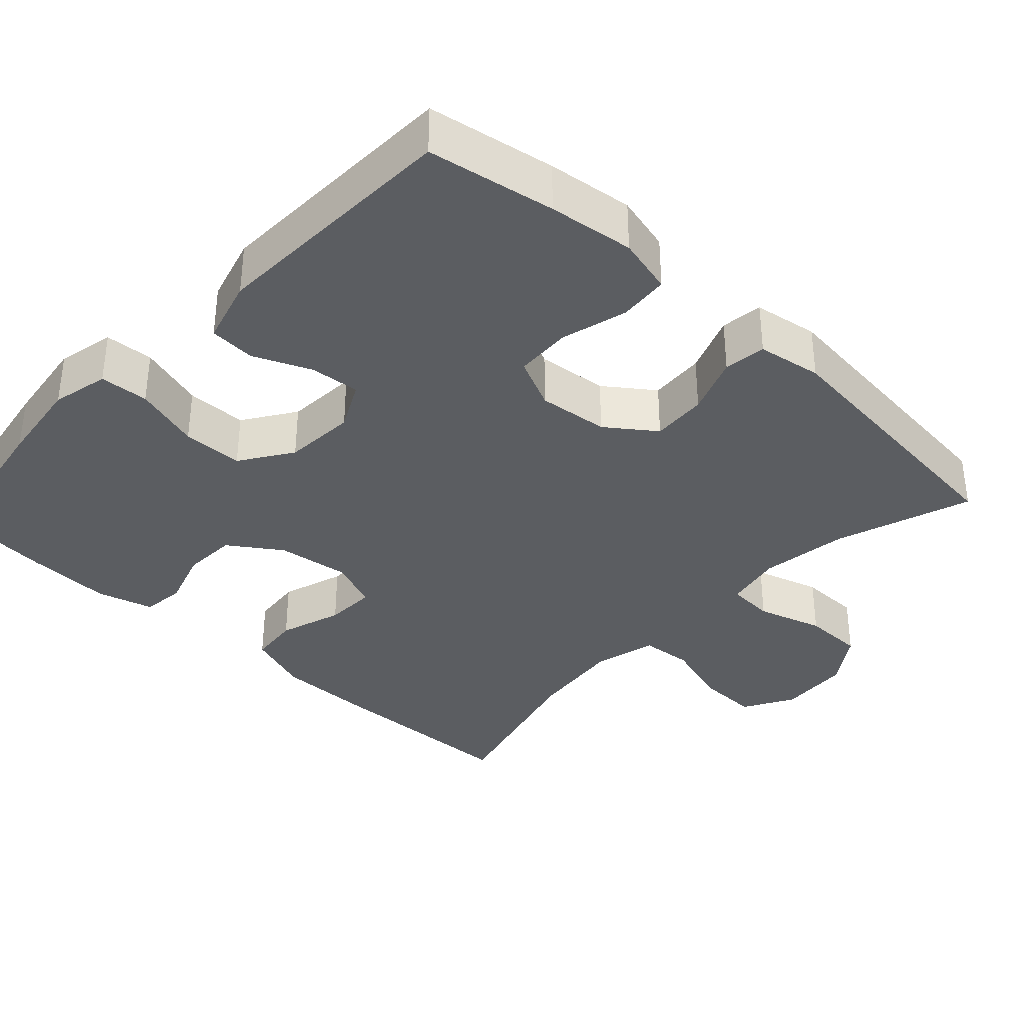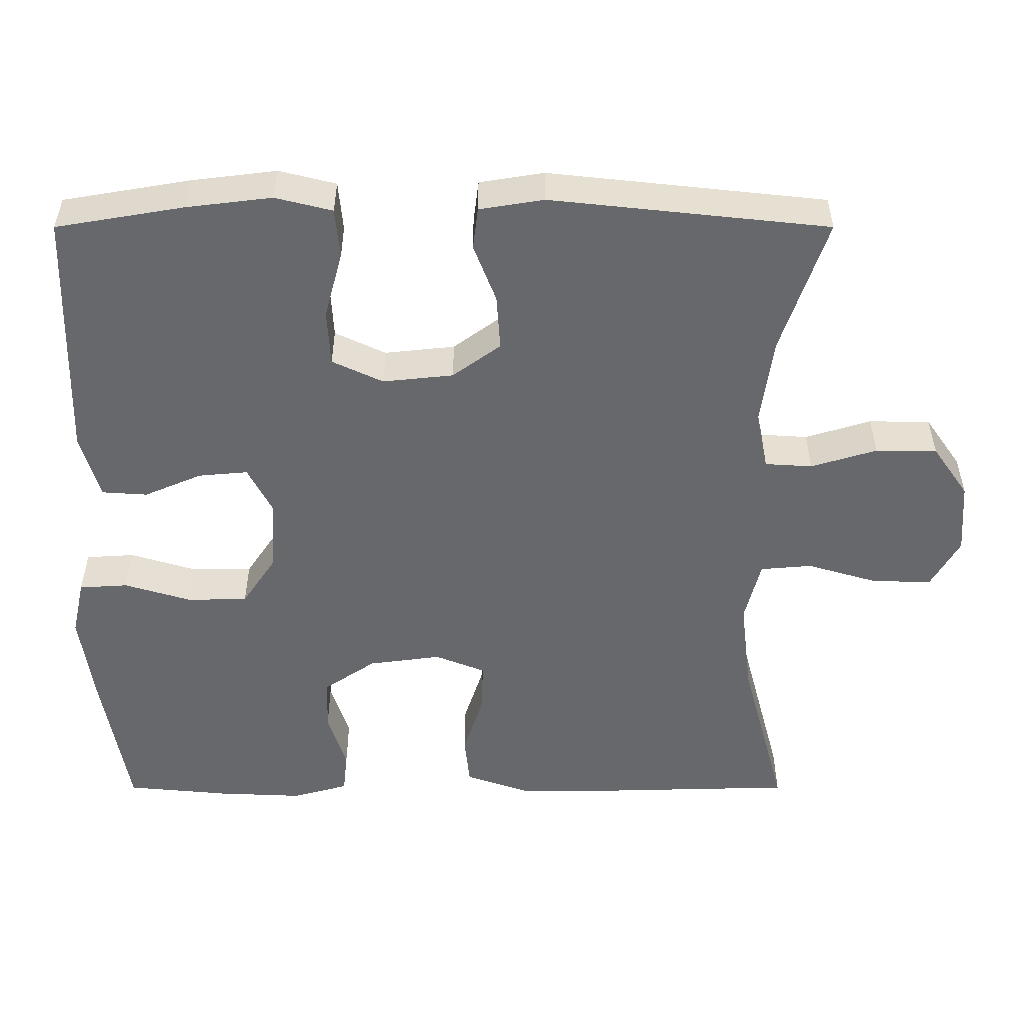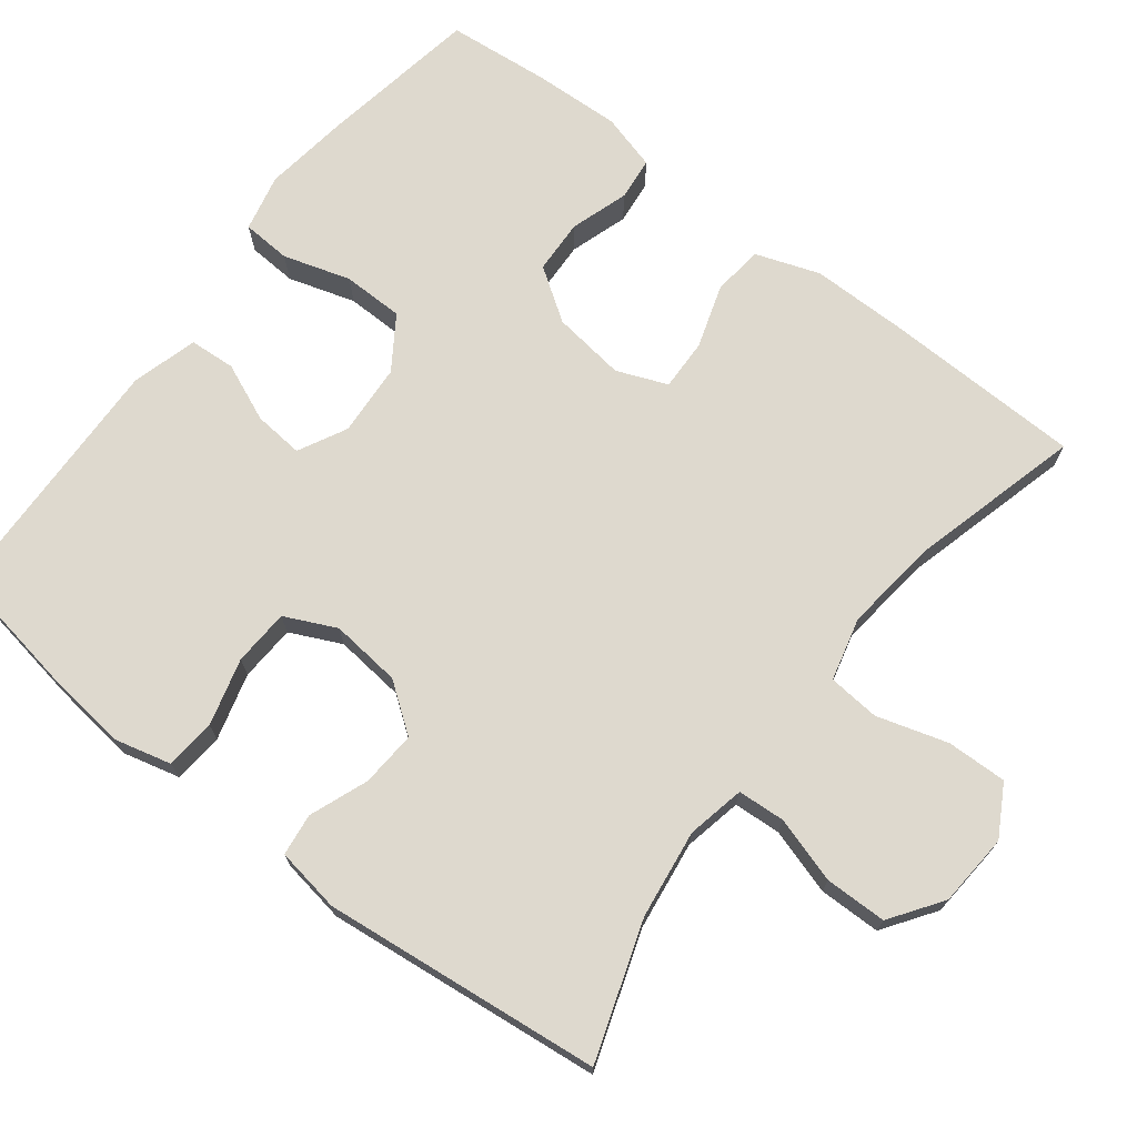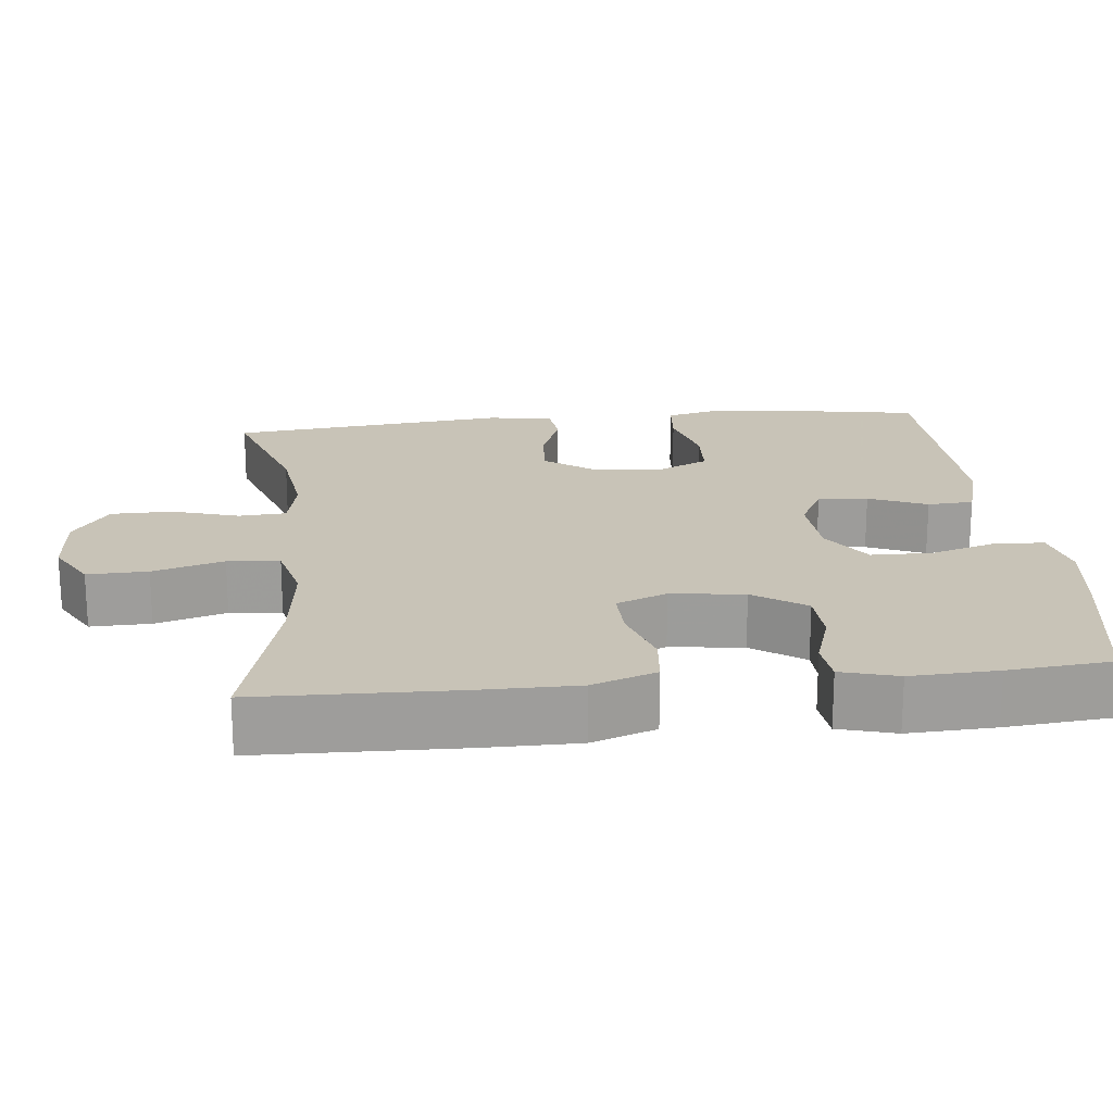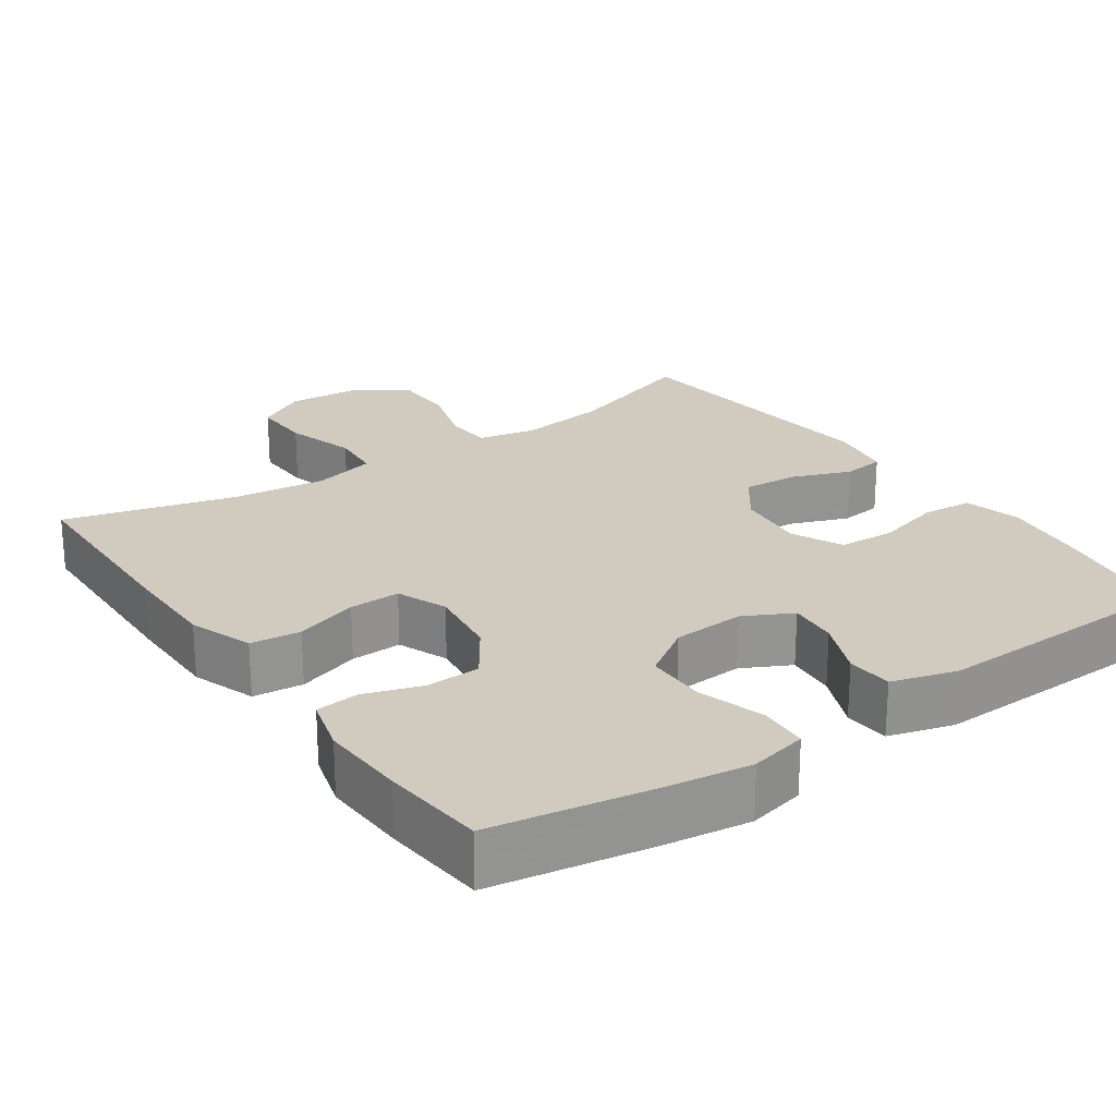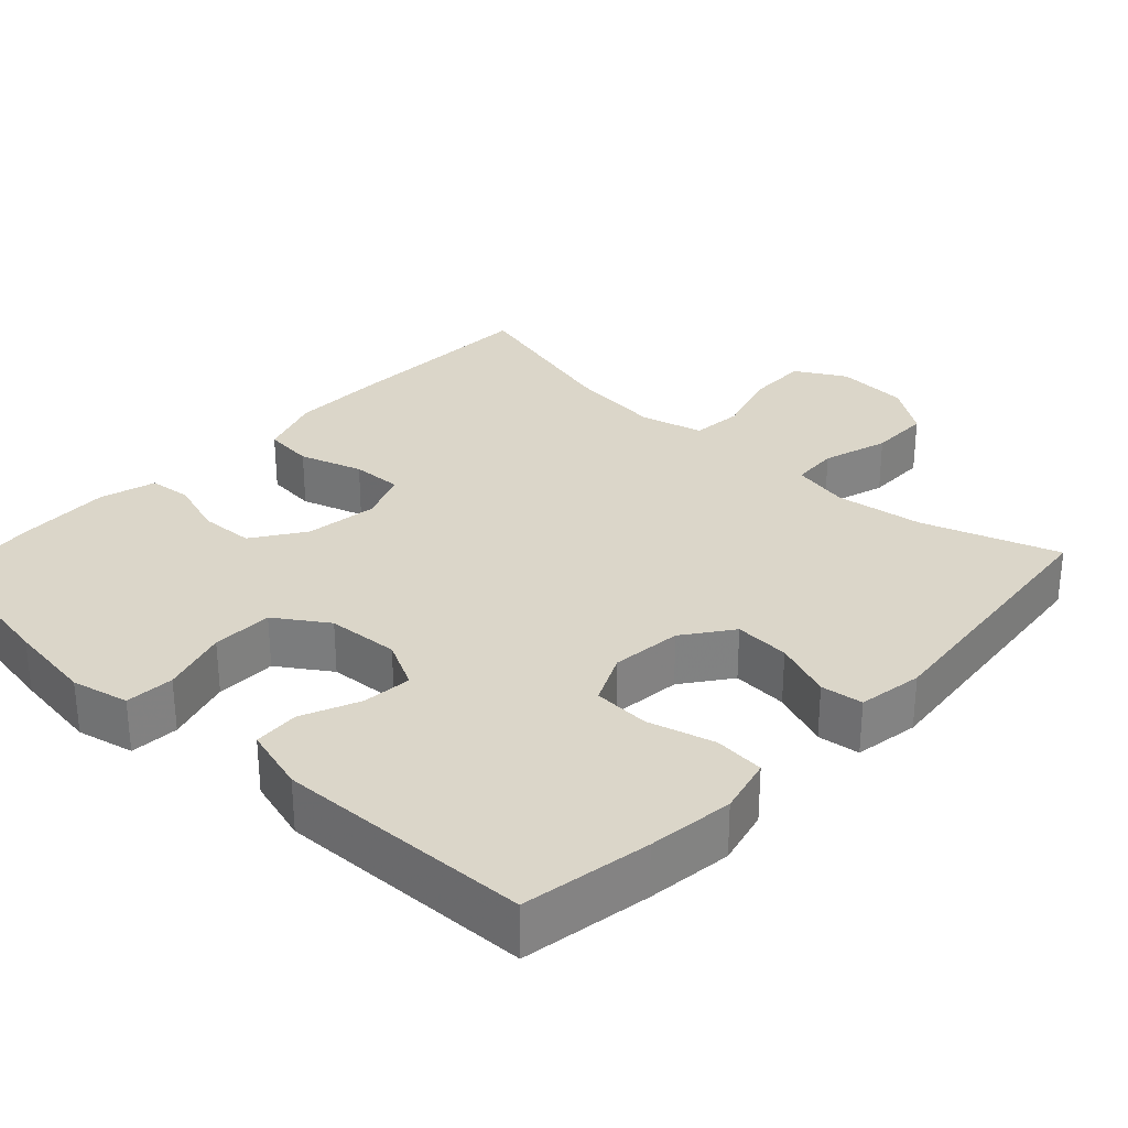
<metadata>
{"format":"obj","ext":"obj","renderer":"f3d","projection":"perspective","resolution":1024,"background":"white","views":[{"elev":-35.6,"azim":46.9,"up":"+Y"},{"elev":-52.5,"azim":90.0,"up":"+Y"},{"elev":71.6,"azim":127.6,"up":"+Y"},{"elev":19.8,"azim":-96.0,"up":"+Y"},{"elev":23.5,"azim":-34.8,"up":"+Y"},{"elev":29.8,"azim":43.1,"up":"+Y"}]}
</metadata>
<code>
v 0.5 0.07 0.5
v 0.529 0.07 0.33
v 0.543 0.07 0.216
v 0.524 0.07 0.14
v 0.457 0.07 0.134
v 0.368 0.07 0.158
v 0.293 0.07 0.154
v 0.261 0.07 0.086
v 0.271 0.07 -0.008
v 0.318 0.07 -0.072
v 0.392 0.07 -0.067
v 0.47 0.07 -0.037
v 0.526 0.07 -0.044
v 0.54 0.07 -0.13
v 0.5 0.07 -0.5
v 0.318 0.07 -0.439
v 0.2 0.07 -0.423
v 0.123 0.07 -0.439
v 0.119 0.07 -0.502
v 0.146 0.07 -0.59
v 0.145 0.07 -0.672
v 0.076 0.07 -0.72
v -0.021 0.07 -0.727
v -0.088 0.07 -0.689
v -0.086 0.07 -0.609
v -0.058 0.07 -0.515
v -0.064 0.07 -0.446
v -0.148 0.07 -0.425
v -0.274 0.07 -0.44
v -0.5 0.07 -0.5
v -0.507 0.07 -0.234
v -0.507 0.07 -0.107
v -0.477 0.07 -0.022
v -0.41 0.07 -0.015
v -0.326 0.07 -0.042
v -0.258 0.07 -0.044
v -0.231 0.07 0.023
v -0.244 0.07 0.12
v -0.291 0.07 0.189
v -0.363 0.07 0.192
v -0.44 0.07 0.167
v -0.497 0.07 0.173
v -0.518 0.07 0.248
v -0.513 0.07 0.363
v -0.5 0.07 0.5
v -0.29 0.07 0.536
v -0.174 0.07 0.552
v -0.098 0.07 0.535
v -0.094 0.07 0.47
v -0.121 0.07 0.381
v -0.12 0.07 0.3
v -0.051 0.07 0.254
v 0.045 0.07 0.248
v 0.109 0.07 0.281
v 0.103 0.07 0.347
v 0.07 0.07 0.424
v 0.074 0.07 0.485
v 0.161 0.07 0.51
v 0.5 0 0.5
v 0.529 0 0.33
v 0.543 0 0.216
v 0.524 0 0.14
v 0.457 0 0.134
v 0.368 0 0.158
v 0.293 0 0.154
v 0.261 0 0.086
v 0.271 0 -0.008
v 0.318 0 -0.072
v 0.392 0 -0.067
v 0.47 0 -0.037
v 0.526 0 -0.044
v 0.54 0 -0.13
v 0.5 0 -0.5
v 0.318 0 -0.439
v 0.2 0 -0.423
v 0.123 0 -0.439
v 0.119 0 -0.502
v 0.146 0 -0.59
v 0.145 0 -0.672
v 0.076 0 -0.72
v -0.021 0 -0.727
v -0.088 0 -0.689
v -0.086 0 -0.609
v -0.058 0 -0.515
v -0.064 0 -0.446
v -0.148 0 -0.425
v -0.274 0 -0.44
v -0.5 0 -0.5
v -0.507 0 -0.234
v -0.507 0 -0.107
v -0.477 0 -0.022
v -0.41 0 -0.015
v -0.326 0 -0.042
v -0.258 0 -0.044
v -0.231 0 0.023
v -0.244 0 0.12
v -0.291 0 0.189
v -0.363 0 0.192
v -0.44 0 0.167
v -0.497 0 0.173
v -0.518 0 0.248
v -0.513 0 0.363
v -0.5 0 0.5
v -0.29 0 0.536
v -0.174 0 0.552
v -0.098 0 0.535
v -0.094 0 0.47
v -0.121 0 0.381
v -0.12 0 0.3
v -0.051 0 0.254
v 0.045 0 0.248
v 0.109 0 0.281
v 0.103 0 0.347
v 0.07 0 0.424
v 0.074 0 0.485
v 0.161 0 0.51
f 4 5 6
f 3 4 6
f 2 3 6
f 1 2 6
f 58 1 6
f 57 58 6
f 56 57 6
f 55 56 6
f 54 55 6 7
f 53 54 7 8
f 52 53 8 9
f 51 52 9 10
f 48 49 50
f 47 48 50
f 46 47 50
f 45 46 50
f 44 45 50
f 43 44 50
f 42 43 50
f 41 42 50
f 40 41 50
f 39 40 50 51
f 38 39 51 10
f 33 34 35
f 32 33 35
f 31 32 35
f 30 31 35
f 29 30 35
f 28 29 35 36
f 27 28 36 37
f 24 25 26
f 23 24 26
f 22 23 26
f 21 22 26
f 20 21 26
f 19 20 26
f 18 19 26 27
f 37 38 10
f 27 37 10
f 18 27 10
f 17 18 10
f 14 15 16
f 13 14 16
f 12 13 16
f 11 12 16
f 10 11 16 17
f 64 63 62
f 64 62 61
f 64 61 60
f 64 60 59
f 64 59 116
f 64 116 115
f 64 115 114
f 64 114 113
f 65 64 113 112
f 66 65 112 111
f 67 66 111 110
f 68 67 110 109
f 108 107 106
f 108 106 105
f 108 105 104
f 108 104 103
f 108 103 102
f 108 102 101
f 108 101 100
f 108 100 99
f 108 99 98
f 109 108 98 97
f 68 109 97 96
f 93 92 91
f 93 91 90
f 93 90 89
f 93 89 88
f 93 88 87
f 94 93 87 86
f 95 94 86 85
f 84 83 82
f 84 82 81
f 84 81 80
f 84 80 79
f 84 79 78
f 84 78 77
f 85 84 77 76
f 68 96 95
f 68 95 85
f 68 85 76
f 68 76 75
f 74 73 72
f 74 72 71
f 74 71 70
f 74 70 69
f 75 74 69 68
f 1 59 60 2
f 2 60 61 3
f 3 61 62 4
f 4 62 63 5
f 5 63 64 6
f 6 64 65 7
f 7 65 66 8
f 8 66 67 9
f 9 67 68 10
f 10 68 69 11
f 11 69 70 12
f 12 70 71 13
f 13 71 72 14
f 14 72 73 15
f 15 73 74 16
f 16 74 75 17
f 17 75 76 18
f 18 76 77 19
f 19 77 78 20
f 20 78 79 21
f 21 79 80 22
f 22 80 81 23
f 23 81 82 24
f 24 82 83 25
f 25 83 84 26
f 26 84 85 27
f 27 85 86 28
f 28 86 87 29
f 29 87 88 30
f 30 88 89 31
f 31 89 90 32
f 32 90 91 33
f 33 91 92 34
f 34 92 93 35
f 35 93 94 36
f 36 94 95 37
f 37 95 96 38
f 38 96 97 39
f 39 97 98 40
f 40 98 99 41
f 41 99 100 42
f 42 100 101 43
f 43 101 102 44
f 44 102 103 45
f 45 103 104 46
f 46 104 105 47
f 47 105 106 48
f 48 106 107 49
f 49 107 108 50
f 50 108 109 51
f 51 109 110 52
f 52 110 111 53
f 53 111 112 54
f 54 112 113 55
f 55 113 114 56
f 56 114 115 57
f 57 115 116 58
f 58 116 59 1

</code>
